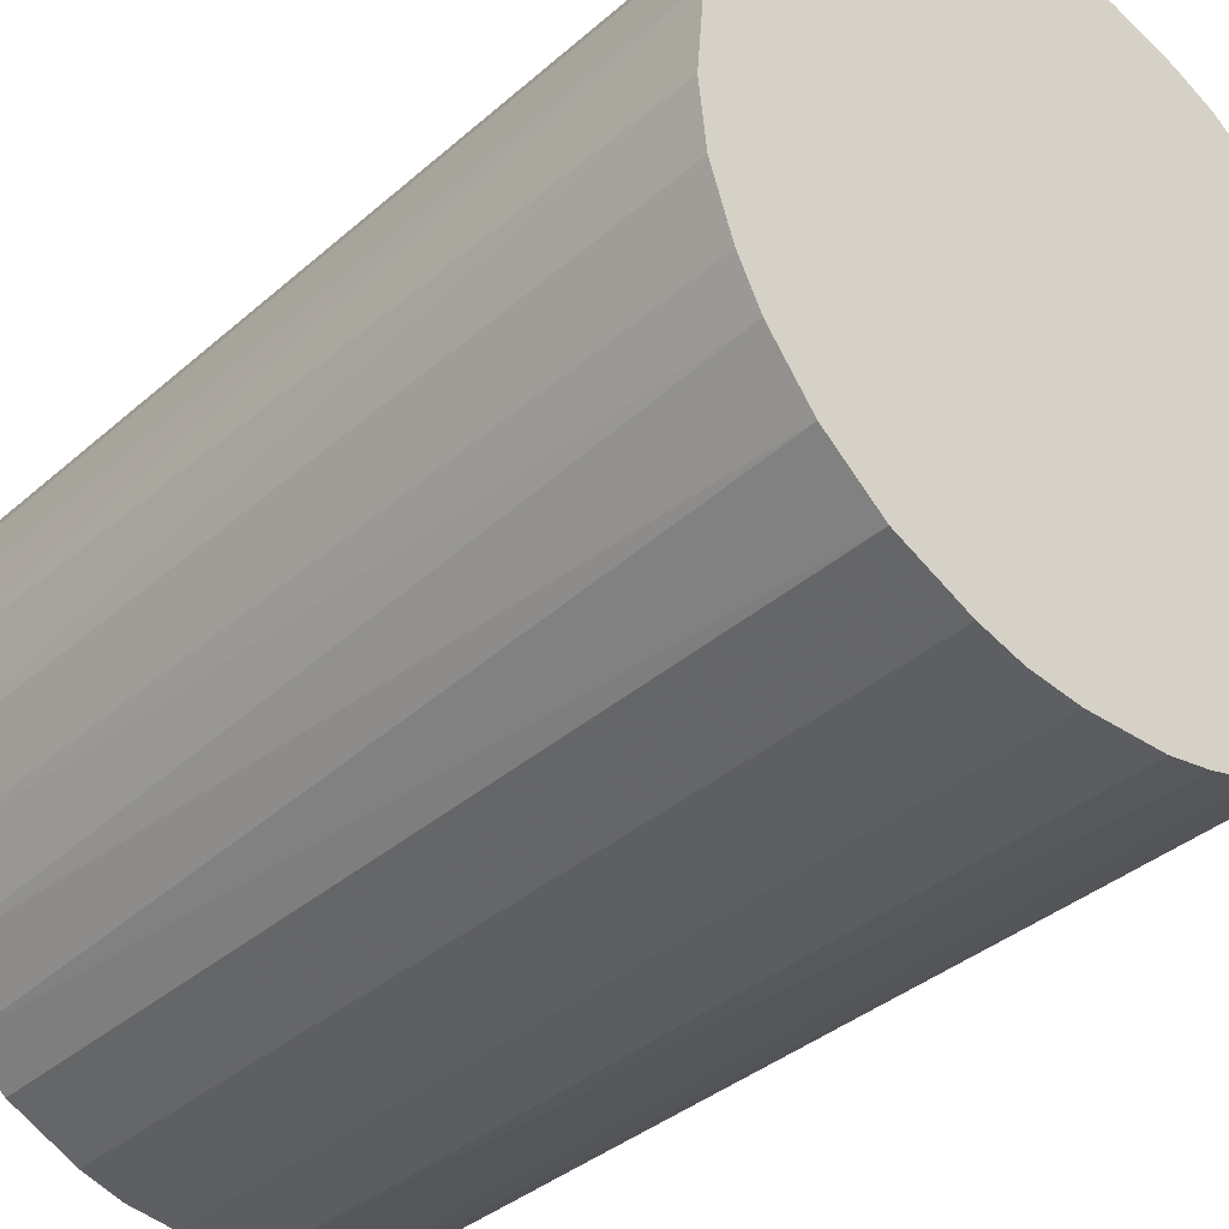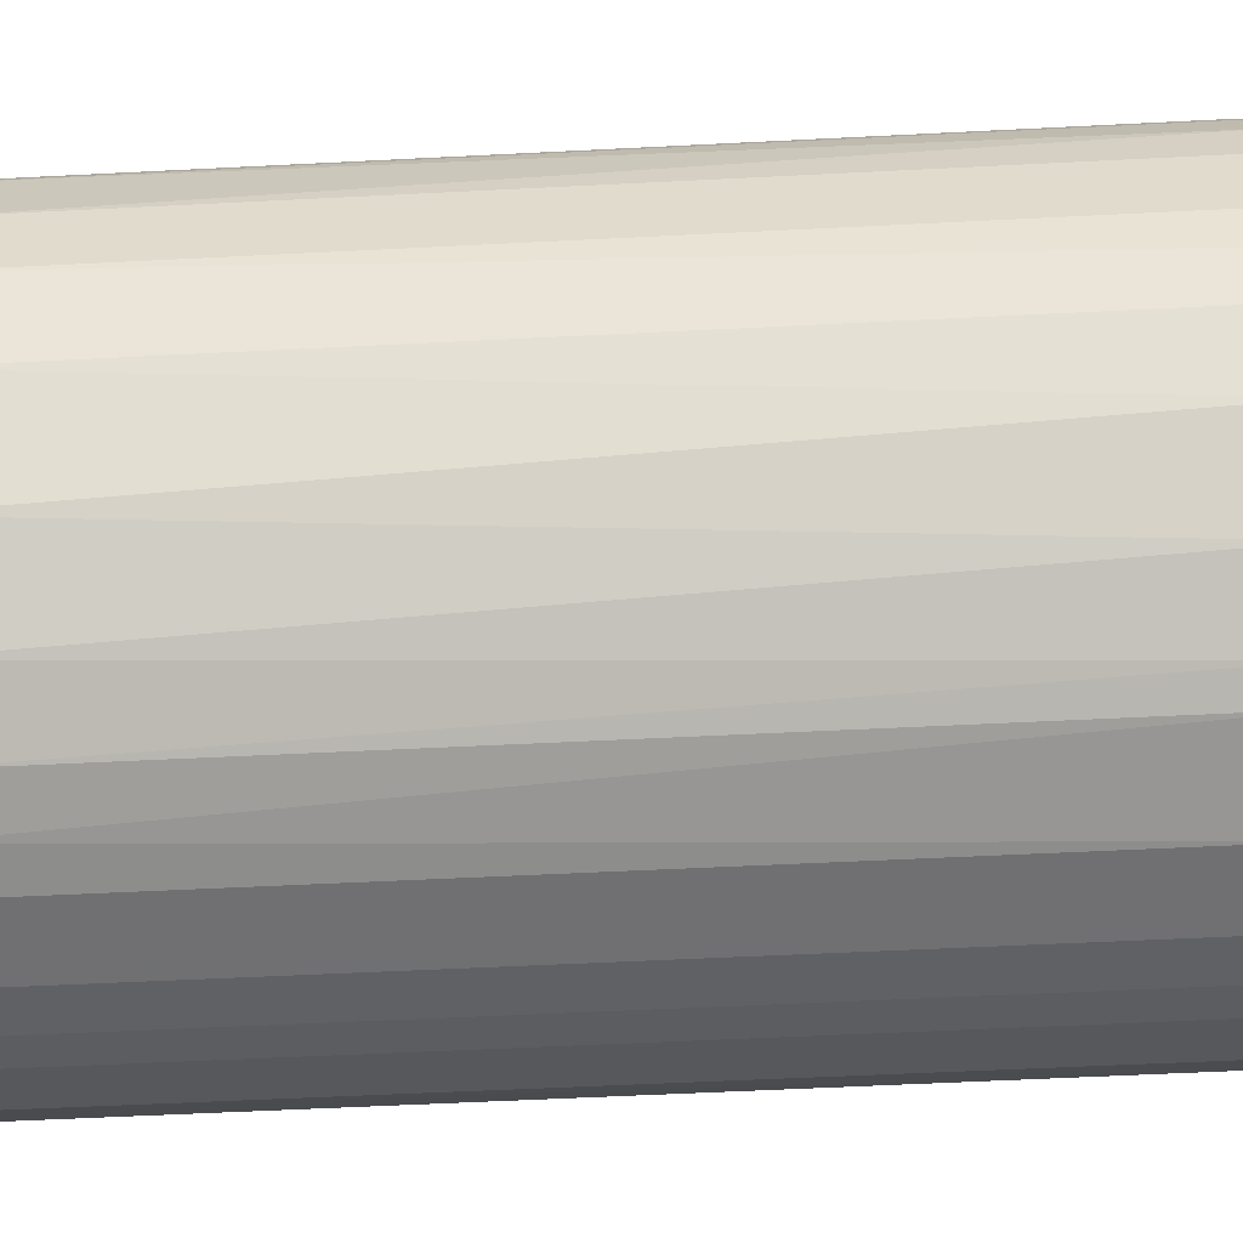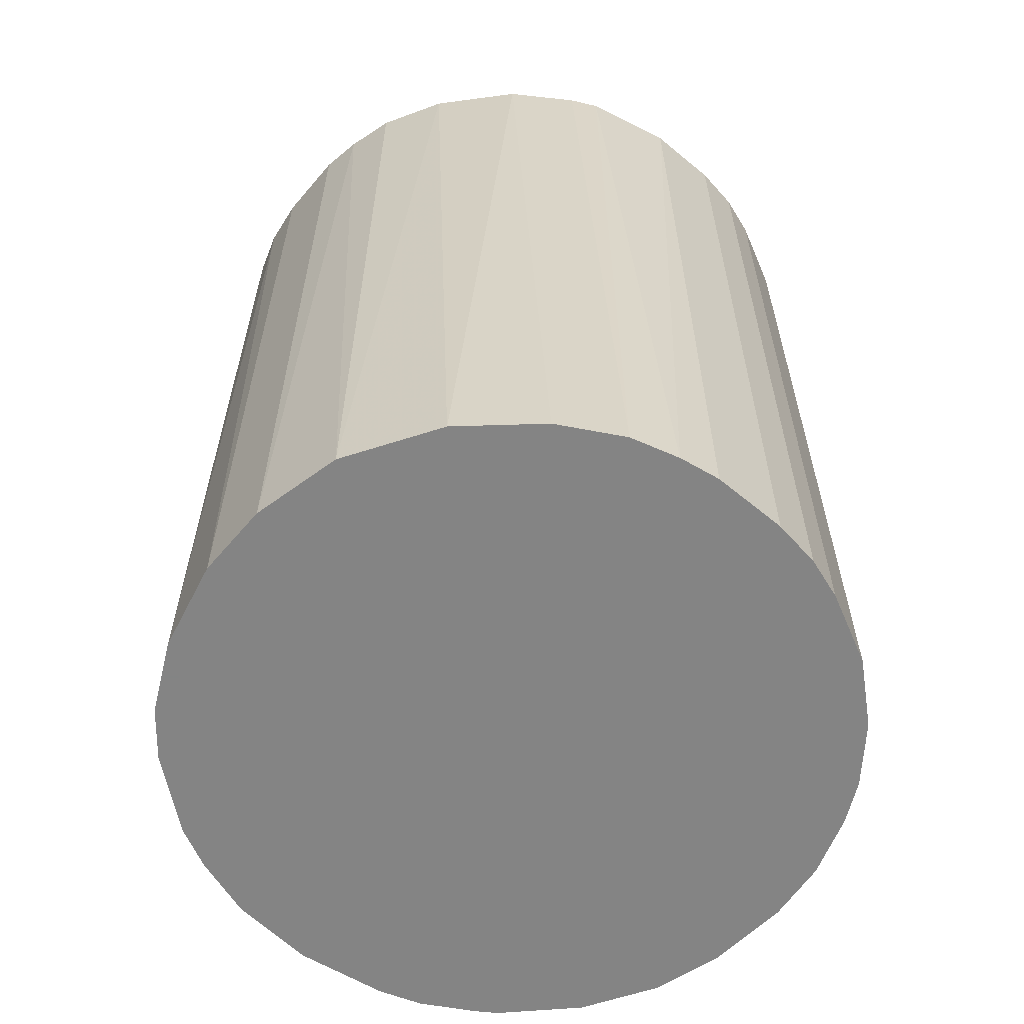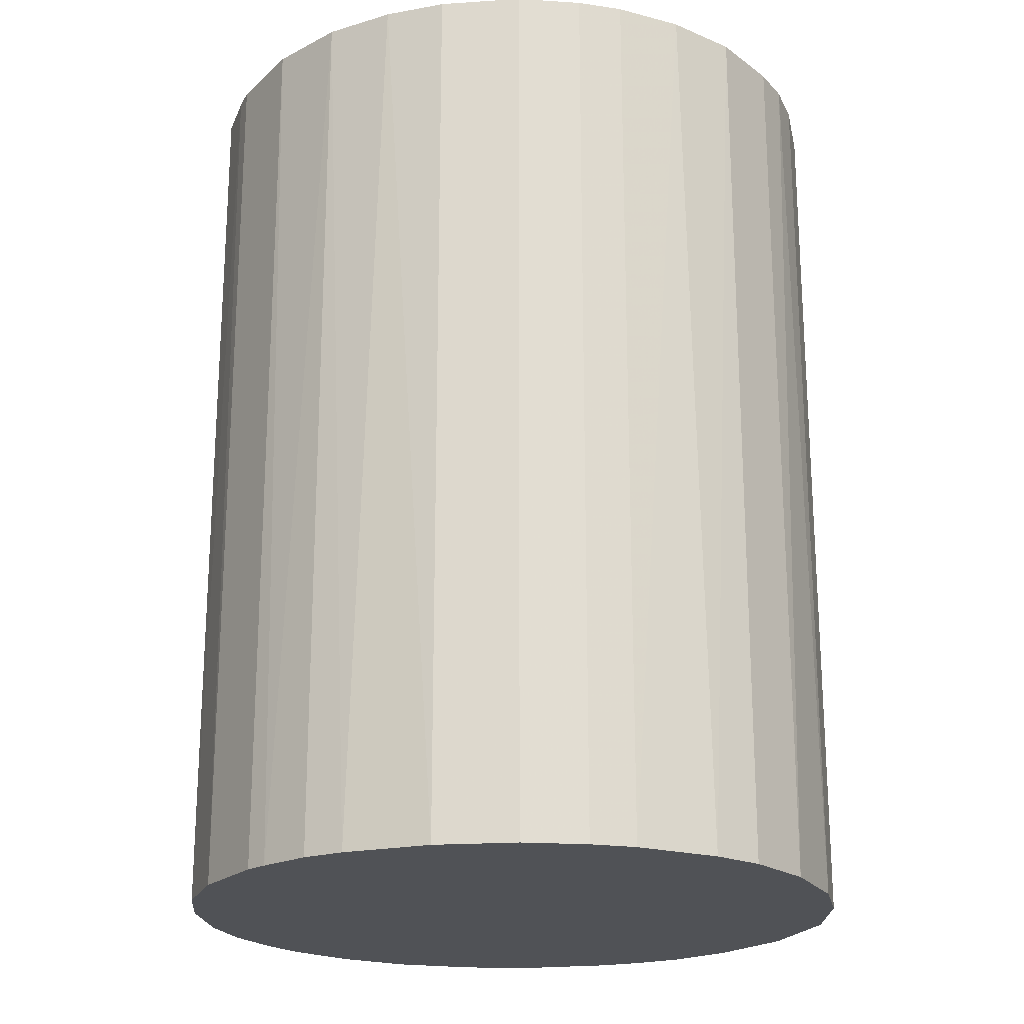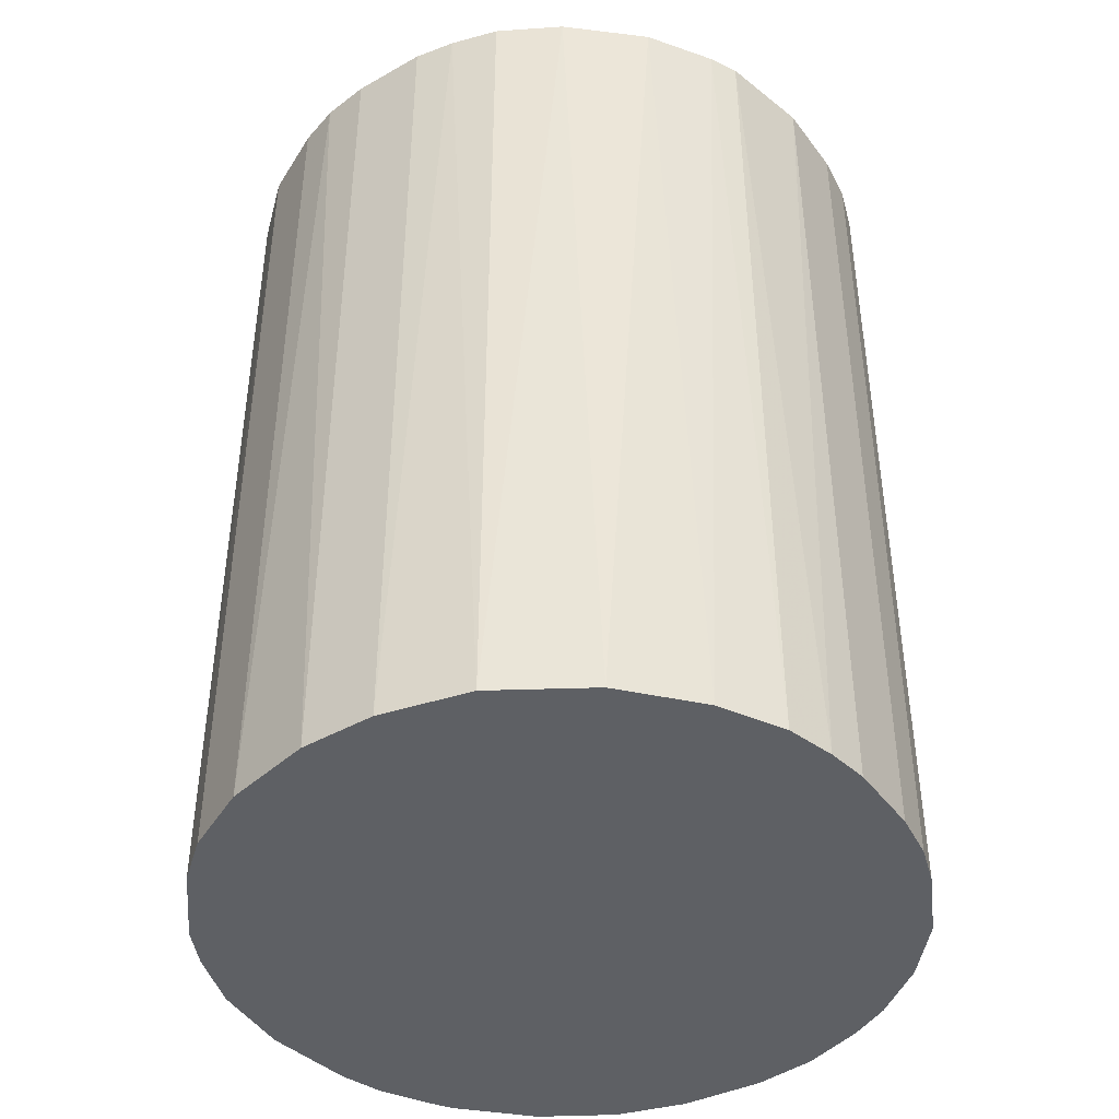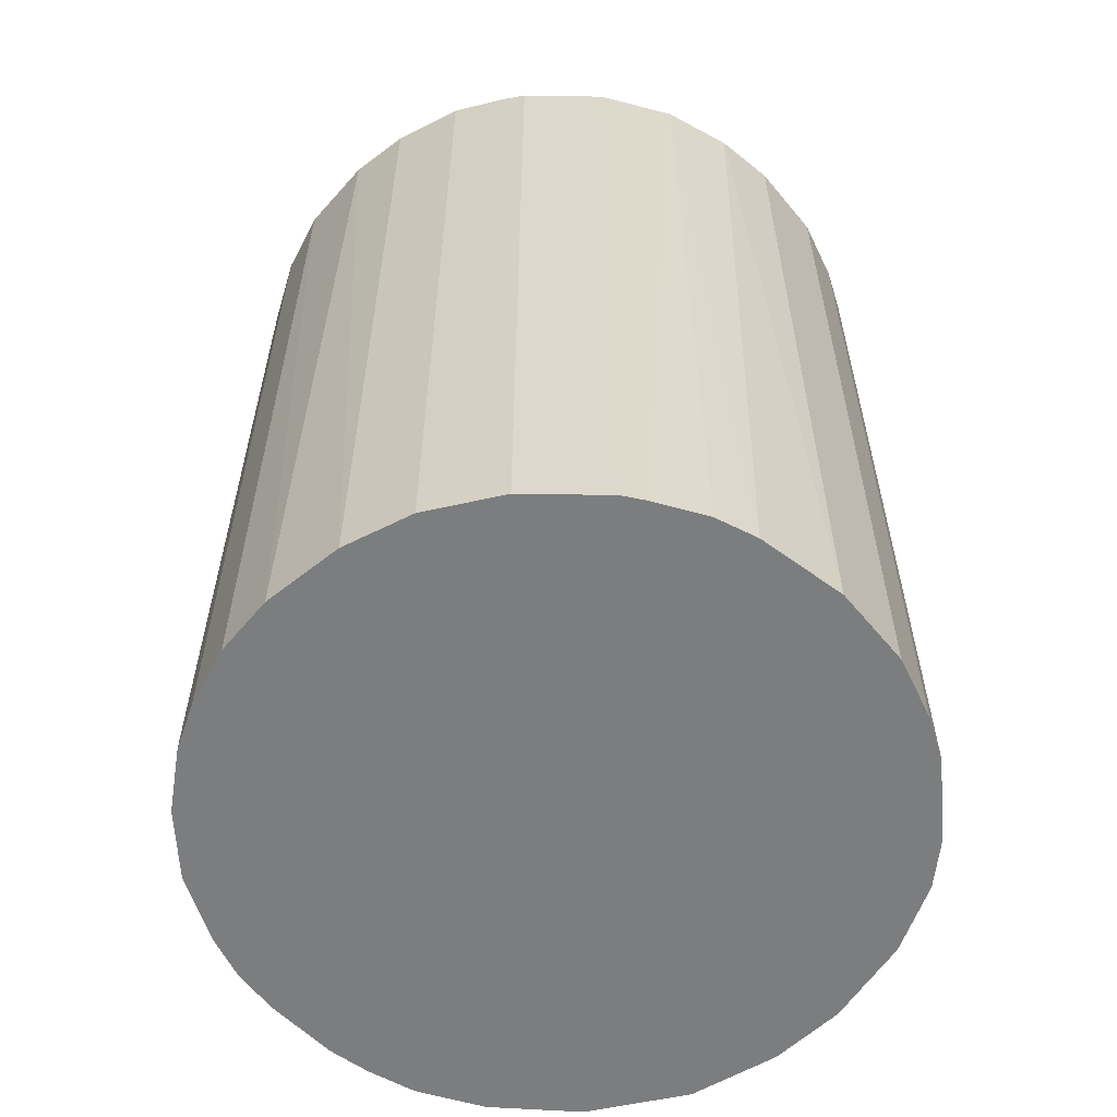
<metadata>
{"format":"obj","ext":"obj","renderer":"f3d","projection":"perspective","resolution":1024,"background":"white","views":[{"elev":-36.3,"azim":138.6,"up":"+Y"},{"elev":-55.0,"azim":-86.9,"up":"+Y"},{"elev":-61.3,"azim":-40.2,"up":"+Z"},{"elev":-21.1,"azim":-168.3,"up":"+Z"},{"elev":-42.9,"azim":-56.2,"up":"+Z"},{"elev":-59.0,"azim":134.1,"up":"+Z"}]}
</metadata>
<code>
o convex_0
v -0.02494 0.002653 -0.03399
v 0.02515 0.000613 0.03399
v 0.02463 0.005212 0.03399
v -0.02494 -0.002961 0.03399
v 0.006232 -0.02443 -0.03399
v 0.007257 0.02412 -0.03399
v -0.01012 0.0231 0.03399
v -0.009605 -0.02341 0.03399
v 0.02515 -0.000916 -0.03399
v 0.01748 -0.01829 0.03399
v -0.01932 -0.01625 -0.03399
v 0.01544 0.02003 0.03399
v -0.01829 0.01748 -0.03399
v 0.02003 0.01543 -0.03399
v -0.02085 0.01441 0.03399
v 0.02157 -0.01318 -0.03399
v 0.006232 -0.02443 0.03399
v -0.006025 -0.02443 -0.03399
v -0.005515 0.02463 -0.03399
v 0.000613 0.02515 0.03399
v -0.02085 -0.0142 0.03399
v -0.02341 -0.009605 -0.03399
v 0.0231 -0.01011 0.03399
v 0.01441 -0.02085 -0.03399
v -0.02443 0.006232 0.03399
v -0.02341 0.009302 -0.03399
v 0.02105 0.0139 0.03399
v 0.0231 0.01032 -0.03399
v -0.0142 -0.02085 -0.03399
v -0.002961 -0.02494 0.03399
v -0.01625 -0.01932 0.03399
v 0.01032 0.0231 0.03399
v 0.0139 0.02105 -0.03399
v -0.01318 0.02157 -0.03399
v -0.01727 0.0185 0.03399
v 0.02463 -0.005515 -0.03399
v 0.009302 -0.02341 0.03399
v -0.02341 -0.009605 0.03399
v 0.000613 0.02515 -0.03399
v 0.002658 -0.02494 -0.03399
v -0.02494 -0.002961 -0.03399
v 0.02463 -0.005515 0.03399
v 0.02463 0.005212 -0.03399
v -0.005515 0.02463 0.03399
v 0.0185 -0.01727 -0.03399
v 0.02054 -0.01471 0.03399
v 0.005212 0.02463 0.03399
v -0.02085 0.01441 -0.03399
v 0.01441 -0.02085 0.03399
v 0.0231 0.01032 0.03399
v -0.009605 -0.02341 -0.03399
v -0.01318 0.02157 0.03399
v -0.002961 -0.02494 -0.03399
v 0.002658 -0.02494 0.03399
v -0.02494 0.002653 0.03399
v 0.009302 -0.02341 -0.03399
v -0.02341 0.009302 0.03399
v 0.01032 0.0231 -0.03399
v -0.02443 -0.006025 0.03399
v -0.01012 0.0231 -0.03399
v 0.0231 -0.01011 -0.03399
v 0.01544 0.02003 -0.03399
v 0.02003 0.01543 0.03399
v -0.01165 -0.02238 0.03399
f 29 51 64
f 2 3 4
f 5 1 6
f 4 3 7
f 2 4 8
f 5 6 9
f 2 8 10
f 1 5 11
f 7 3 12
f 6 1 13
f 9 6 14
f 4 7 15
f 5 9 16
f 10 8 17
f 11 5 18
f 6 13 19
f 7 12 20
f 8 4 21
f 11 21 22
f 1 11 22
f 2 10 23
f 5 16 24
f 4 15 25
f 13 1 26
f 1 25 26
f 12 3 27
f 14 27 28
f 9 14 28
f 11 18 29
f 17 8 30
f 8 18 30
f 8 21 31
f 21 11 31
f 11 29 31
f 20 12 32
f 14 6 33
f 32 12 33
f 19 13 34
f 15 7 35
f 13 15 35
f 34 13 35
f 16 9 36
f 17 5 37
f 10 17 37
f 21 4 38
f 22 21 38
f 6 19 39
f 19 20 39
f 5 17 40
f 18 5 40
f 4 1 41
f 1 22 41
f 9 2 42
f 2 23 42
f 36 9 42
f 23 36 42
f 3 2 43
f 2 9 43
f 28 3 43
f 9 28 43
f 19 7 44
f 7 20 44
f 20 19 44
f 24 16 45
f 10 24 45
f 23 10 46
f 16 23 46
f 10 45 46
f 45 16 46
f 32 6 47
f 20 32 47
f 6 39 47
f 39 20 47
f 15 13 48
f 26 15 48
f 13 26 48
f 24 10 49
f 10 37 49
f 37 24 49
f 27 3 50
f 28 27 50
f 3 28 50
f 18 8 51
f 29 18 51
f 7 34 52
f 35 7 52
f 34 35 52
f 30 18 53
f 18 40 53
f 40 30 53
f 17 30 54
f 40 17 54
f 30 40 54
f 1 4 55
f 25 1 55
f 4 25 55
f 5 24 56
f 37 5 56
f 24 37 56
f 25 15 57
f 15 26 57
f 26 25 57
f 6 32 58
f 33 6 58
f 32 33 58
f 38 4 59
f 22 38 59
f 4 41 59
f 41 22 59
f 7 19 60
f 34 7 60
f 19 34 60
f 23 16 61
f 16 36 61
f 36 23 61
f 12 14 62
f 14 33 62
f 33 12 62
f 14 12 63
f 12 27 63
f 27 14 63
f 8 31 64
f 31 29 64
f 51 8 64

</code>
